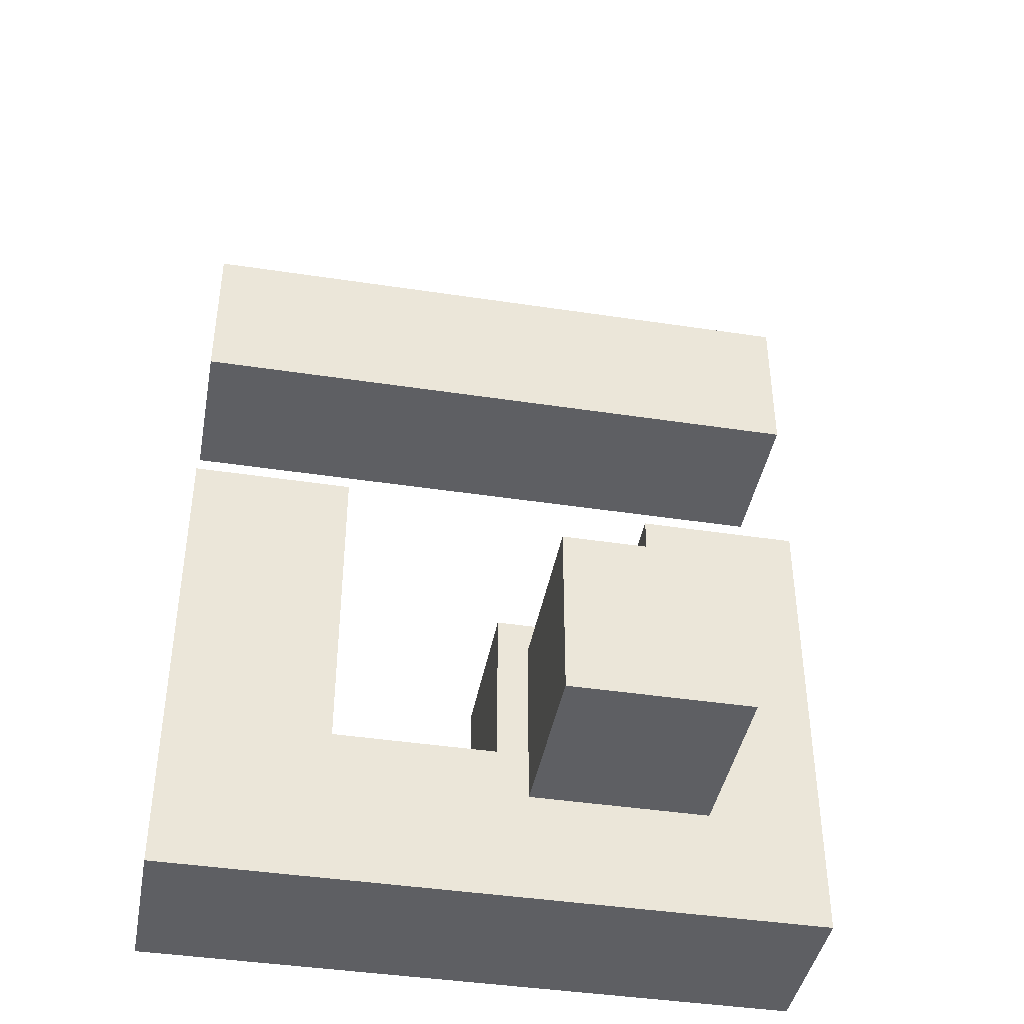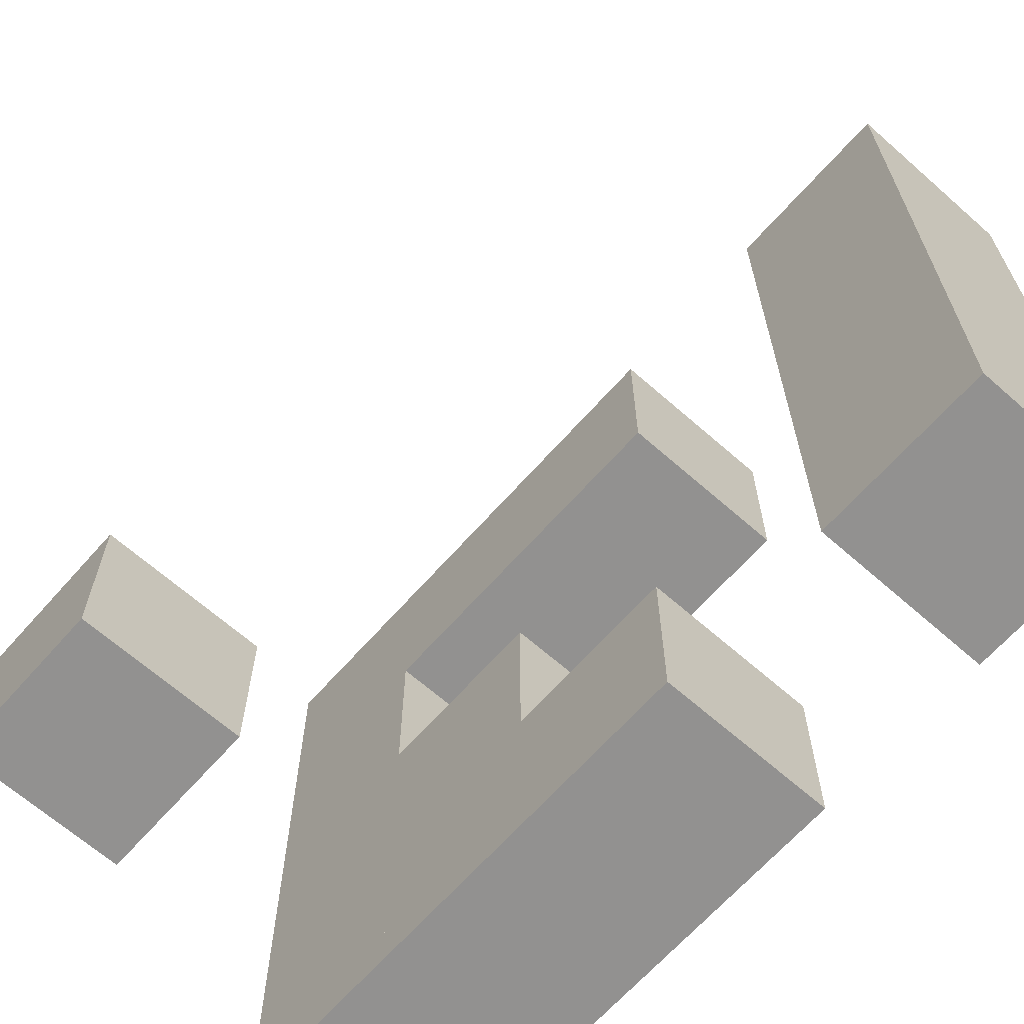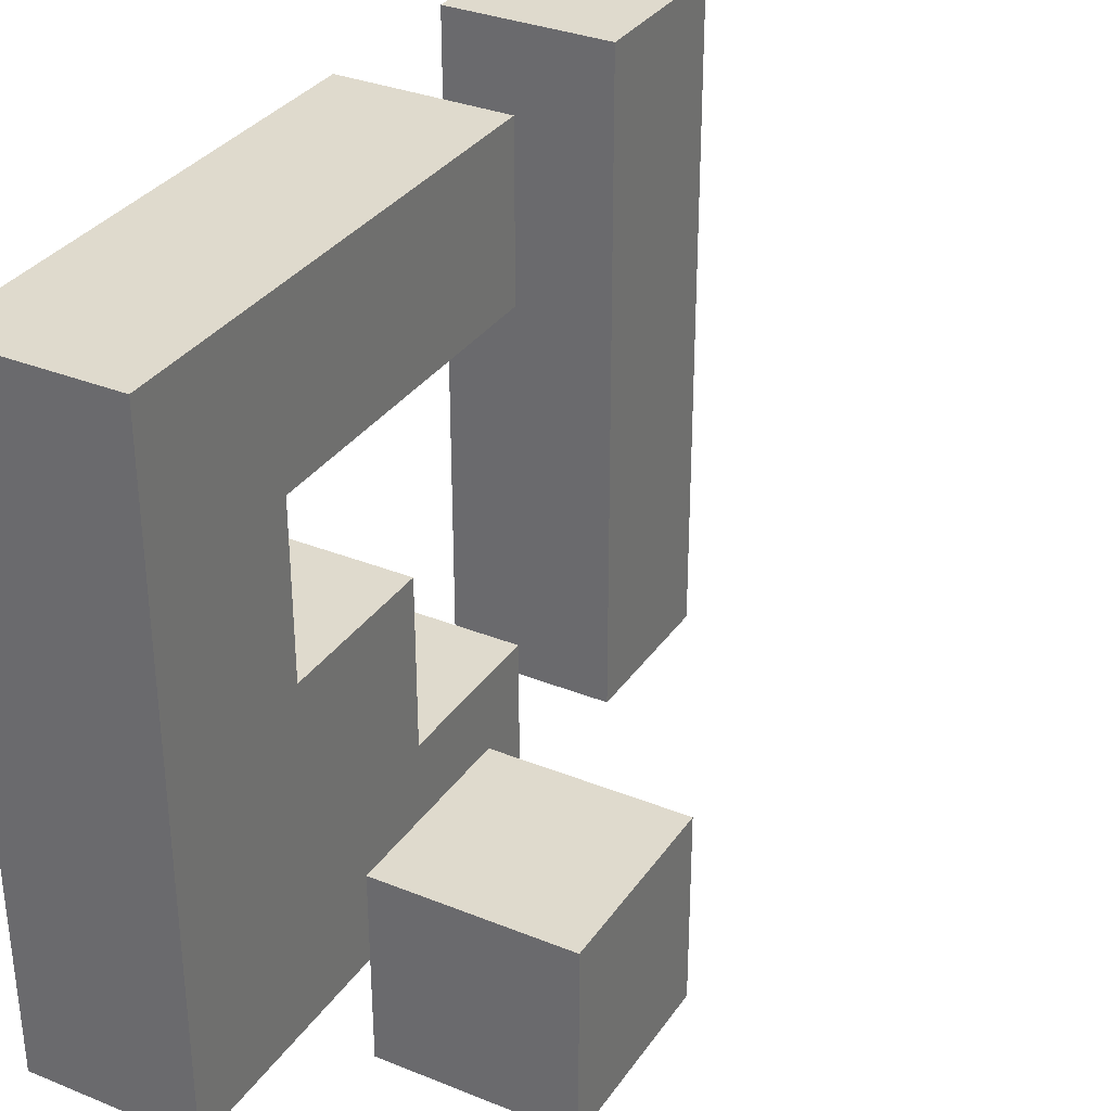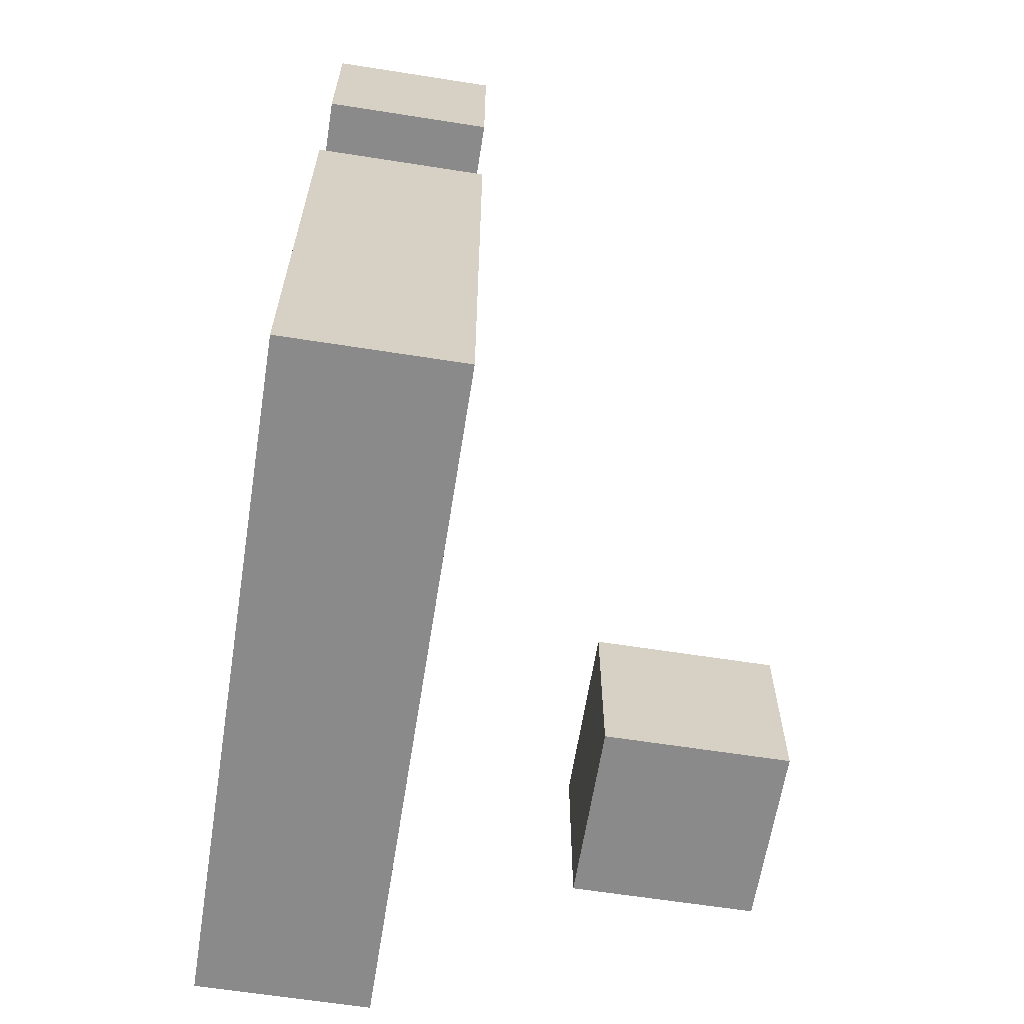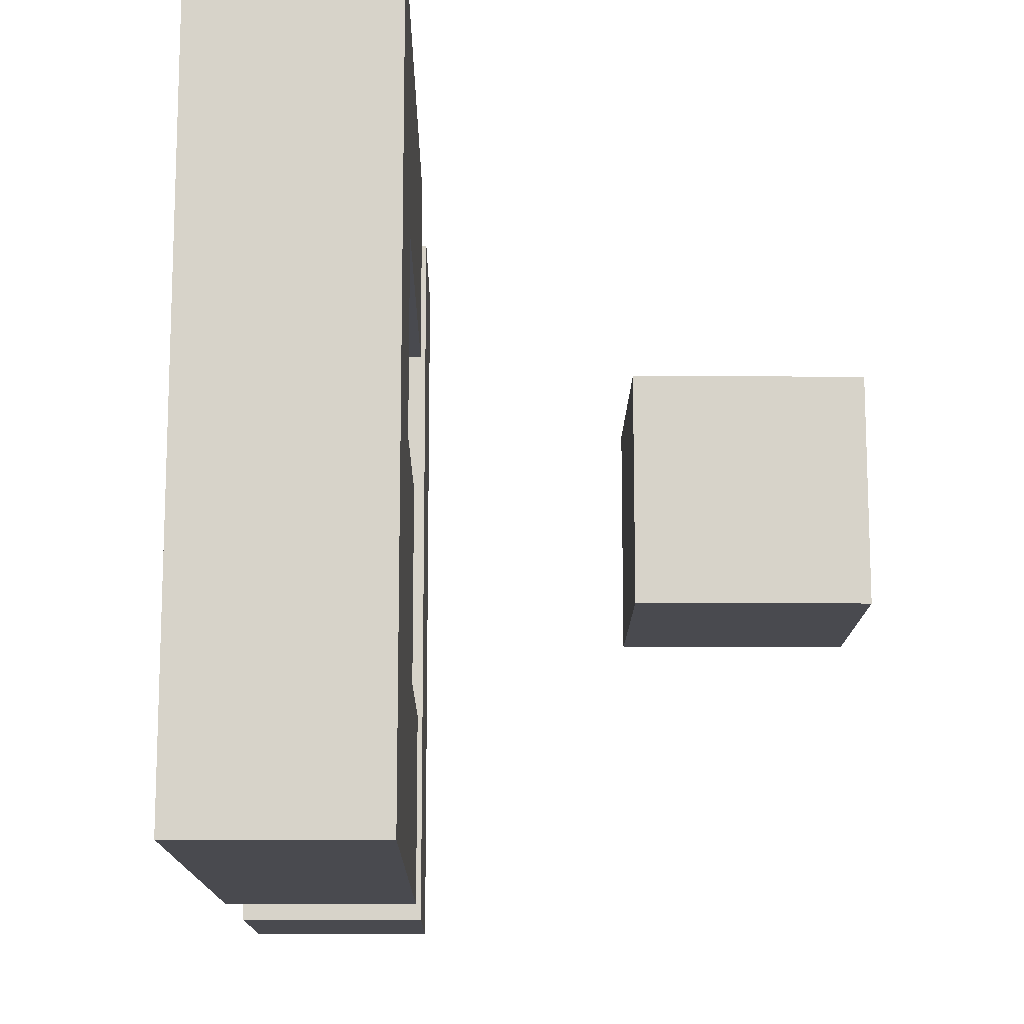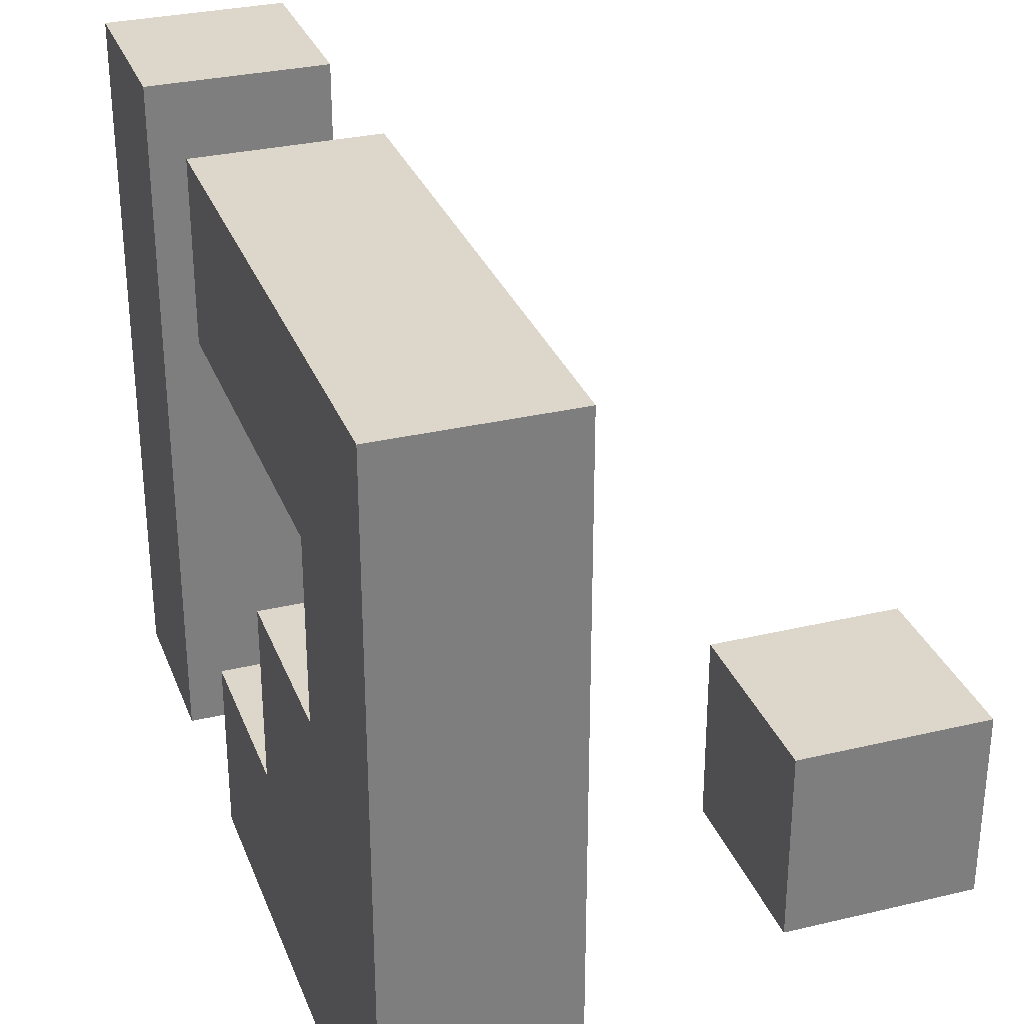
<metadata>
{"format":"obj","ext":"obj","renderer":"f3d","projection":"perspective","resolution":1024,"background":"white","views":[{"elev":-41.9,"azim":-100.4,"up":"+Z"},{"elev":-66.1,"azim":-41.5,"up":"+Y"},{"elev":32.9,"azim":-150.9,"up":"+Y"},{"elev":-63.4,"azim":171.0,"up":"+Z"},{"elev":-13.6,"azim":179.5,"up":"+Y"},{"elev":30.7,"azim":161.1,"up":"+Y"}]}
</metadata>
<code>
o node_1
v -0.5 -2.5 -0.5
v -0.5 -2.5 -1.5
v 0.5 -2.5 -1.5
v 0.5 -2.5 -0.5
v -0.5 -1.5 -1.5
v 0.5 -1.5 -1.5
v 0.5 -2.5 -1.5
v -0.5 -2.5 -1.5
v -0.5 -1.5 -0.5
v -0.5 -1.5 -1.5
v -0.5 -2.5 -1.5
v -0.5 -2.5 -0.5
v 0.5 -2.5 -0.5
v 0.5 -2.5 -1.5
v 0.5 -1.5 -1.5
v 0.5 -1.5 -0.5
v 0.5 -0.5 -0.5
v 0.5 -0.5 -1.5
v -0.5 -0.5 -1.5
v -0.5 -0.5 -0.5
v -0.5 -0.5 -1.5
v 0.5 -0.5 -1.5
v 0.5 -1.5 -1.5
v -0.5 -1.5 -1.5
v -0.5 -0.5 -0.5
v -0.5 -1.5 -0.5
v 0.5 -1.5 -0.5
v 0.5 -0.5 -0.5
v -0.5 -0.5 -0.5
v -0.5 -0.5 -1.5
v -0.5 -1.5 -1.5
v -0.5 -1.5 -0.5
v 0.5 -1.5 -0.5
v 0.5 -1.5 -1.5
v 0.5 -0.5 -1.5
v 0.5 -0.5 -0.5
v -0.5 0.5 -0.5
v -0.5 0.5 -1.5
v 0.5 0.5 -1.5
v 0.5 0.5 -0.5
v 0.5 1.5 -0.5
v 0.5 1.5 -1.5
v -0.5 1.5 -1.5
v -0.5 1.5 -0.5
v -0.5 1.5 -1.5
v 0.5 1.5 -1.5
v 0.5 0.5 -1.5
v -0.5 0.5 -1.5
v -0.5 1.5 -0.5
v -0.5 1.5 -1.5
v -0.5 0.5 -1.5
v -0.5 0.5 -0.5
v 0.5 0.5 -0.5
v 0.5 0.5 -1.5
v 0.5 1.5 -1.5
v 0.5 1.5 -0.5
v -0.5 -2.5 0.5
v -0.5 -2.5 -0.5
v 0.5 -2.5 -0.5
v 0.5 -2.5 0.5
v 0.5 -1.5 0.5
v 0.5 -1.5 -0.5
v -0.5 -1.5 -0.5
v -0.5 -1.5 0.5
v -0.5 -1.5 0.5
v -0.5 -2.5 0.5
v 0.5 -2.5 0.5
v 0.5 -1.5 0.5
v -0.5 -1.5 0.5
v -0.5 -1.5 -0.5
v -0.5 -2.5 -0.5
v -0.5 -2.5 0.5
v 0.5 -2.5 0.5
v 0.5 -2.5 -0.5
v 0.5 -1.5 -0.5
v 0.5 -1.5 0.5
v -0.5 0.5 0.5
v -0.5 0.5 -0.5
v 0.5 0.5 -0.5
v 0.5 0.5 0.5
v 0.5 1.5 0.5
v 0.5 1.5 -0.5
v -0.5 1.5 -0.5
v -0.5 1.5 0.5
v -0.5 1.5 0.5
v -0.5 0.5 0.5
v 0.5 0.5 0.5
v 0.5 1.5 0.5
v -0.5 1.5 0.5
v -0.5 1.5 -0.5
v -0.5 0.5 -0.5
v -0.5 0.5 0.5
v 0.5 0.5 0.5
v 0.5 0.5 -0.5
v 0.5 1.5 -0.5
v 0.5 1.5 0.5
v -0.5 -2.5 2.5
v -0.5 -2.5 1.5
v 0.5 -2.5 1.5
v 0.5 -2.5 2.5
v -0.5 -1.5 1.5
v 0.5 -1.5 1.5
v 0.5 -2.5 1.5
v -0.5 -2.5 1.5
v -0.5 -1.5 2.5
v -0.5 -2.5 2.5
v 0.5 -2.5 2.5
v 0.5 -1.5 2.5
v -0.5 -1.5 2.5
v -0.5 -1.5 1.5
v -0.5 -2.5 1.5
v -0.5 -2.5 2.5
v 0.5 -2.5 2.5
v 0.5 -2.5 1.5
v 0.5 -1.5 1.5
v 0.5 -1.5 2.5
v -0.5 -0.5 1.5
v 0.5 -0.5 1.5
v 0.5 -1.5 1.5
v -0.5 -1.5 1.5
v -0.5 -0.5 2.5
v -0.5 -1.5 2.5
v 0.5 -1.5 2.5
v 0.5 -0.5 2.5
v -0.5 -0.5 2.5
v -0.5 -0.5 1.5
v -0.5 -1.5 1.5
v -0.5 -1.5 2.5
v 0.5 -1.5 2.5
v 0.5 -1.5 1.5
v 0.5 -0.5 1.5
v 0.5 -0.5 2.5
v -0.5 0.5 1.5
v 0.5 0.5 1.5
v 0.5 -0.5 1.5
v -0.5 -0.5 1.5
v -0.5 0.5 2.5
v -0.5 -0.5 2.5
v 0.5 -0.5 2.5
v 0.5 0.5 2.5
v -0.5 0.5 2.5
v -0.5 0.5 1.5
v -0.5 -0.5 1.5
v -0.5 -0.5 2.5
v 0.5 -0.5 2.5
v 0.5 -0.5 1.5
v 0.5 0.5 1.5
v 0.5 0.5 2.5
v 0.5 1.5 2.5
v 0.5 1.5 1.5
v -0.5 1.5 1.5
v -0.5 1.5 2.5
v -0.5 1.5 1.5
v 0.5 1.5 1.5
v 0.5 0.5 1.5
v -0.5 0.5 1.5
v -0.5 1.5 2.5
v -0.5 0.5 2.5
v 0.5 0.5 2.5
v 0.5 1.5 2.5
v -0.5 1.5 2.5
v -0.5 1.5 1.5
v -0.5 0.5 1.5
v -0.5 0.5 2.5
v 0.5 0.5 2.5
v 0.5 0.5 1.5
v 0.5 1.5 1.5
v 0.5 1.5 2.5
f 1 2 3
f 4 1 3
f 5 6 7
f 8 5 7
f 9 10 11
f 12 9 11
f 13 14 15
f 16 13 15
f 17 18 19
f 20 17 19
f 21 22 23
f 24 21 23
f 25 26 27
f 28 25 27
f 29 30 31
f 32 29 31
f 33 34 35
f 36 33 35
f 37 38 39
f 40 37 39
f 41 42 43
f 44 41 43
f 45 46 47
f 48 45 47
f 49 50 51
f 52 49 51
f 53 54 55
f 56 53 55
f 57 58 59
f 60 57 59
f 61 62 63
f 64 61 63
f 65 66 67
f 68 65 67
f 69 70 71
f 72 69 71
f 73 74 75
f 76 73 75
f 77 78 79
f 80 77 79
f 81 82 83
f 84 81 83
f 85 86 87
f 88 85 87
f 89 90 91
f 92 89 91
f 93 94 95
f 96 93 95
f 97 98 99
f 100 97 99
f 101 102 103
f 104 101 103
f 105 106 107
f 108 105 107
f 109 110 111
f 112 109 111
f 113 114 115
f 116 113 115
f 117 118 119
f 120 117 119
f 121 122 123
f 124 121 123
f 125 126 127
f 128 125 127
f 129 130 131
f 132 129 131
f 133 134 135
f 136 133 135
f 137 138 139
f 140 137 139
f 141 142 143
f 144 141 143
f 145 146 147
f 148 145 147
f 149 150 151
f 152 149 151
f 153 154 155
f 156 153 155
f 157 158 159
f 160 157 159
f 161 162 163
f 164 161 163
f 165 166 167
f 168 165 167
o node_2
v -2.5 -1.5 -1.5
v -2.5 -1.5 -2.5
v -1.5 -1.5 -2.5
v -1.5 -1.5 -1.5
v -1.5 -0.5 -1.5
v -1.5 -0.5 -2.5
v -2.5 -0.5 -2.5
v -2.5 -0.5 -1.5
v -2.5 -0.5 -2.5
v -1.5 -0.5 -2.5
v -1.5 -1.5 -2.5
v -2.5 -1.5 -2.5
v -2.5 -0.5 -1.5
v -2.5 -1.5 -1.5
v -1.5 -1.5 -1.5
v -1.5 -0.5 -1.5
v -2.5 -0.5 -1.5
v -2.5 -0.5 -2.5
v -2.5 -1.5 -2.5
v -2.5 -1.5 -1.5
v -1.5 -1.5 -1.5
v -1.5 -1.5 -2.5
v -1.5 -0.5 -2.5
v -1.5 -0.5 -1.5
v -0.5 -2.5 -1.5
v -0.5 -2.5 -2.5
v 0.5 -2.5 -2.5
v 0.5 -2.5 -1.5
v -0.5 -1.5 -2.5
v 0.5 -1.5 -2.5
v 0.5 -2.5 -2.5
v -0.5 -2.5 -2.5
v -0.5 -1.5 -1.5
v -0.5 -2.5 -1.5
v 0.5 -2.5 -1.5
v 0.5 -1.5 -1.5
v -0.5 -1.5 -1.5
v -0.5 -1.5 -2.5
v -0.5 -2.5 -2.5
v -0.5 -2.5 -1.5
v 0.5 -2.5 -1.5
v 0.5 -2.5 -2.5
v 0.5 -1.5 -2.5
v 0.5 -1.5 -1.5
v -0.5 -0.5 -2.5
v 0.5 -0.5 -2.5
v 0.5 -1.5 -2.5
v -0.5 -1.5 -2.5
v -0.5 -0.5 -1.5
v -0.5 -1.5 -1.5
v 0.5 -1.5 -1.5
v 0.5 -0.5 -1.5
v -0.5 -0.5 -1.5
v -0.5 -0.5 -2.5
v -0.5 -1.5 -2.5
v -0.5 -1.5 -1.5
v 0.5 -1.5 -1.5
v 0.5 -1.5 -2.5
v 0.5 -0.5 -2.5
v 0.5 -0.5 -1.5
v -0.5 0.5 -2.5
v 0.5 0.5 -2.5
v 0.5 -0.5 -2.5
v -0.5 -0.5 -2.5
v -0.5 0.5 -1.5
v -0.5 -0.5 -1.5
v 0.5 -0.5 -1.5
v 0.5 0.5 -1.5
v -0.5 0.5 -1.5
v -0.5 0.5 -2.5
v -0.5 -0.5 -2.5
v -0.5 -0.5 -1.5
v 0.5 -0.5 -1.5
v 0.5 -0.5 -2.5
v 0.5 0.5 -2.5
v 0.5 0.5 -1.5
v 0.5 1.5 -1.5
v 0.5 1.5 -2.5
v -0.5 1.5 -2.5
v -0.5 1.5 -1.5
v -0.5 1.5 -2.5
v 0.5 1.5 -2.5
v 0.5 0.5 -2.5
v -0.5 0.5 -2.5
v -0.5 1.5 -1.5
v -0.5 0.5 -1.5
v 0.5 0.5 -1.5
v 0.5 1.5 -1.5
v -0.5 1.5 -1.5
v -0.5 1.5 -2.5
v -0.5 0.5 -2.5
v -0.5 0.5 -1.5
v 0.5 0.5 -1.5
v 0.5 0.5 -2.5
v 0.5 1.5 -2.5
v 0.5 1.5 -1.5
f 169 170 171
f 172 169 171
f 173 174 175
f 176 173 175
f 177 178 179
f 180 177 179
f 181 182 183
f 184 181 183
f 185 186 187
f 188 185 187
f 189 190 191
f 192 189 191
f 193 194 195
f 196 193 195
f 197 198 199
f 200 197 199
f 201 202 203
f 204 201 203
f 205 206 207
f 208 205 207
f 209 210 211
f 212 209 211
f 213 214 215
f 216 213 215
f 217 218 219
f 220 217 219
f 221 222 223
f 224 221 223
f 225 226 227
f 228 225 227
f 229 230 231
f 232 229 231
f 233 234 235
f 236 233 235
f 237 238 239
f 240 237 239
f 241 242 243
f 244 241 243
f 245 246 247
f 248 245 247
f 249 250 251
f 252 249 251
f 253 254 255
f 256 253 255
f 257 258 259
f 260 257 259
f 261 262 263
f 264 261 263

</code>
